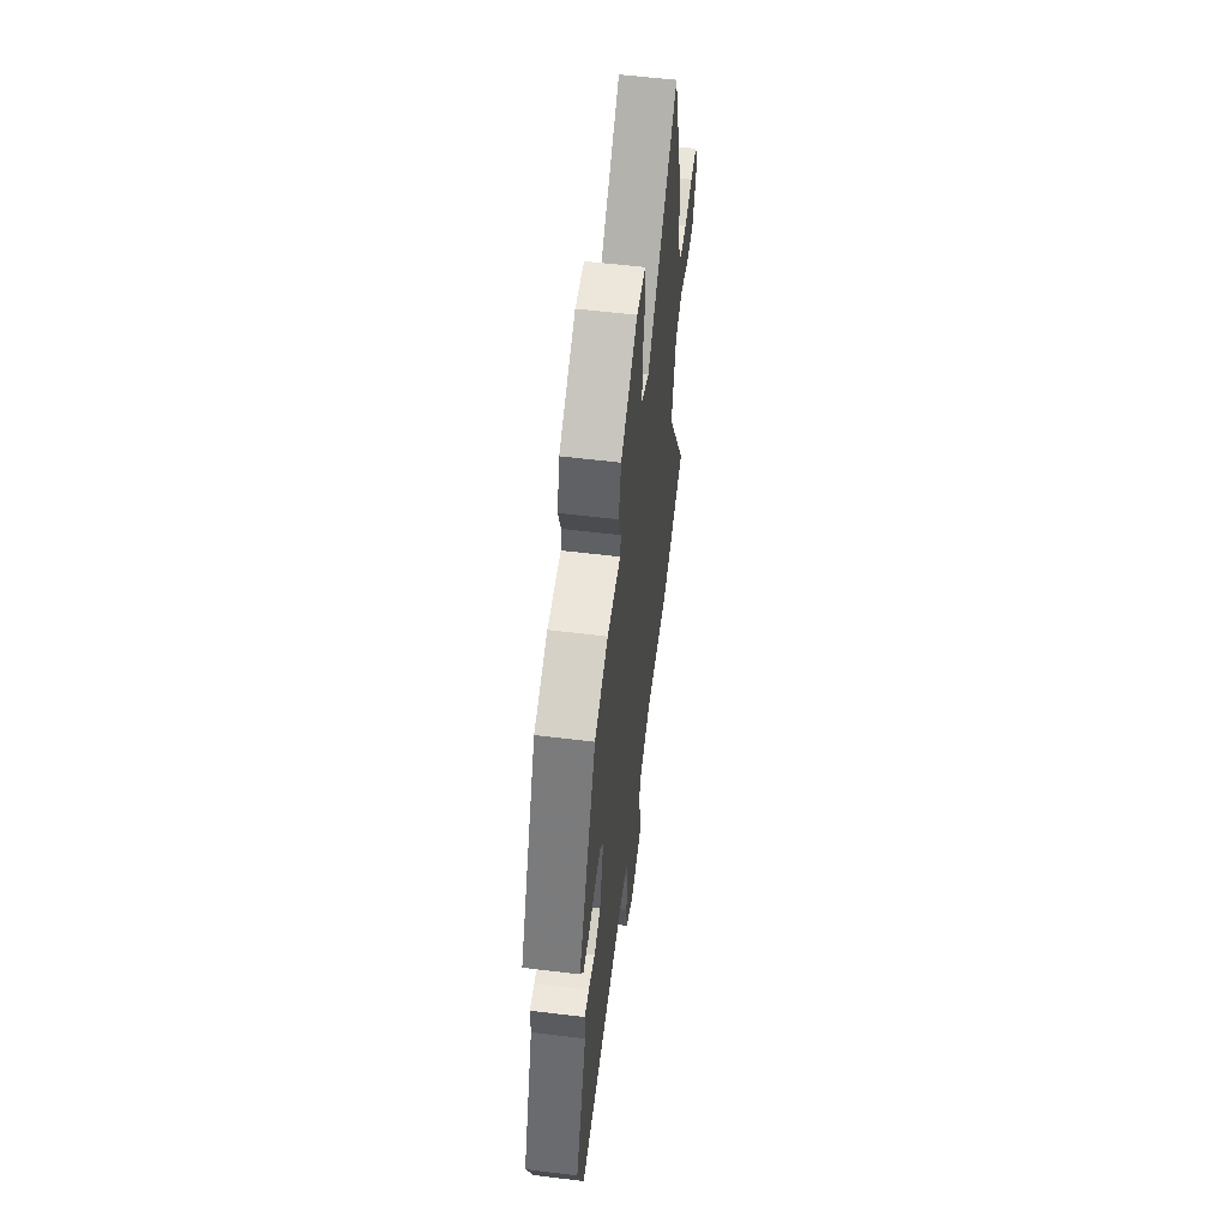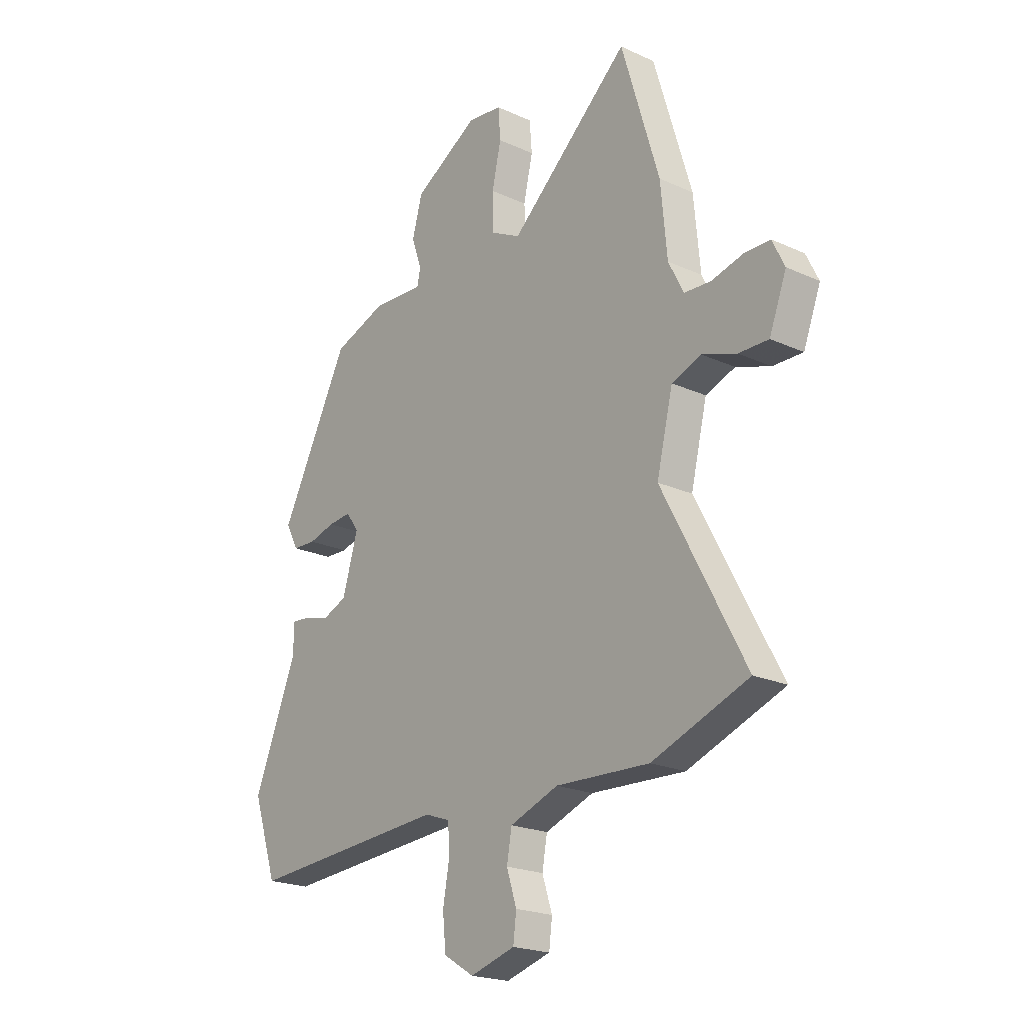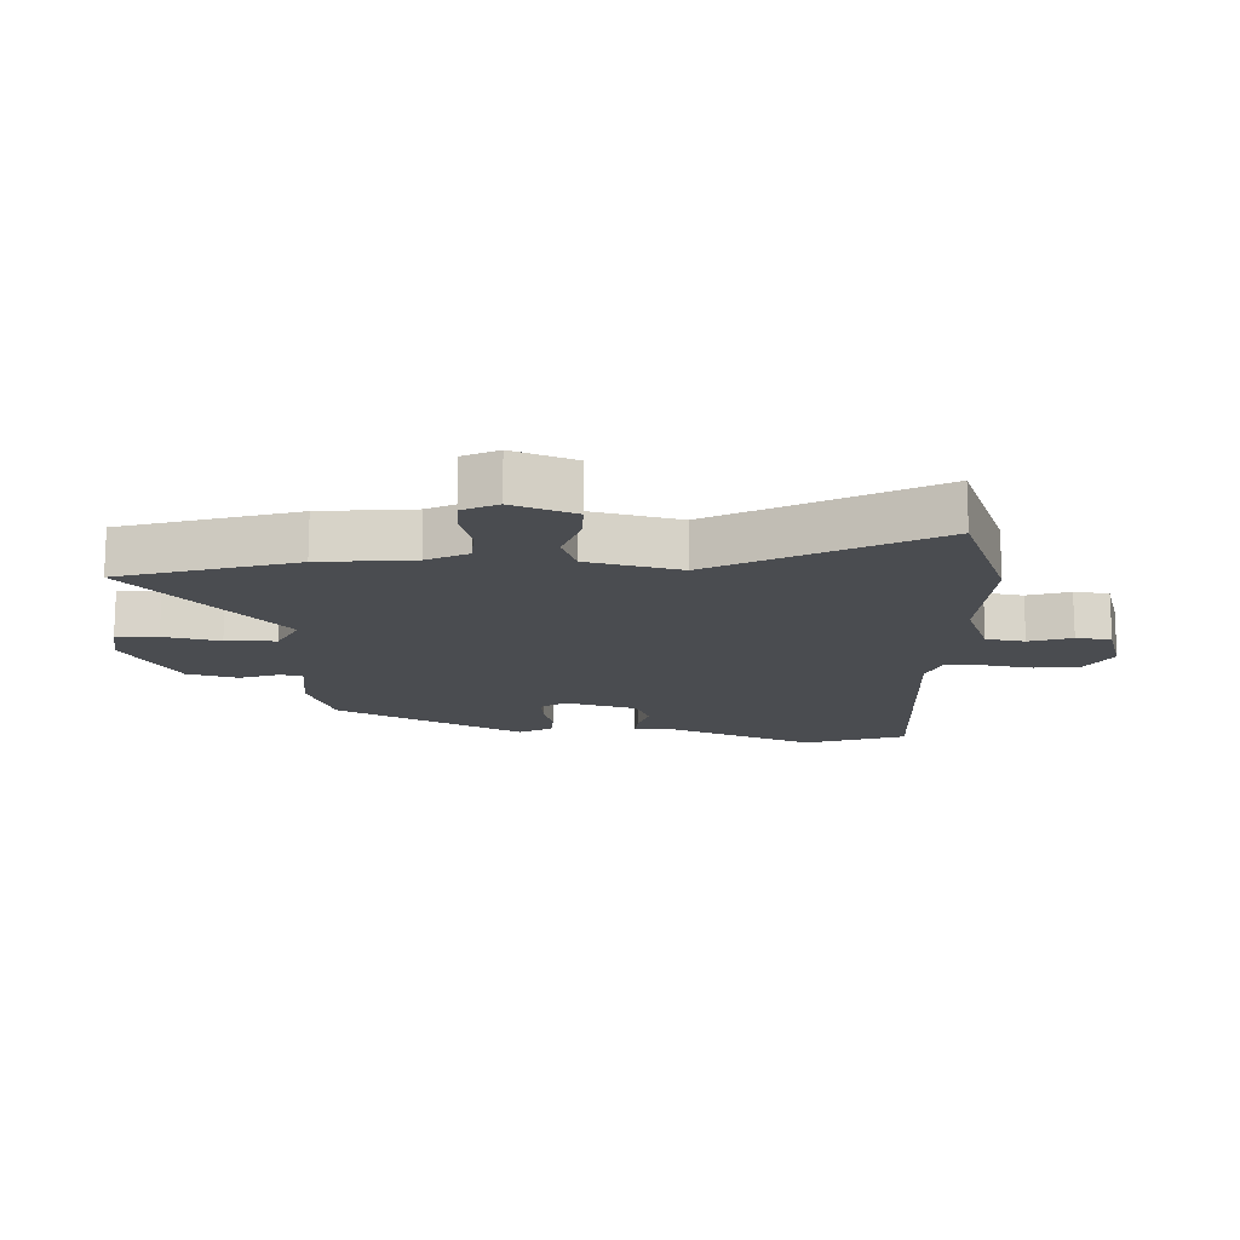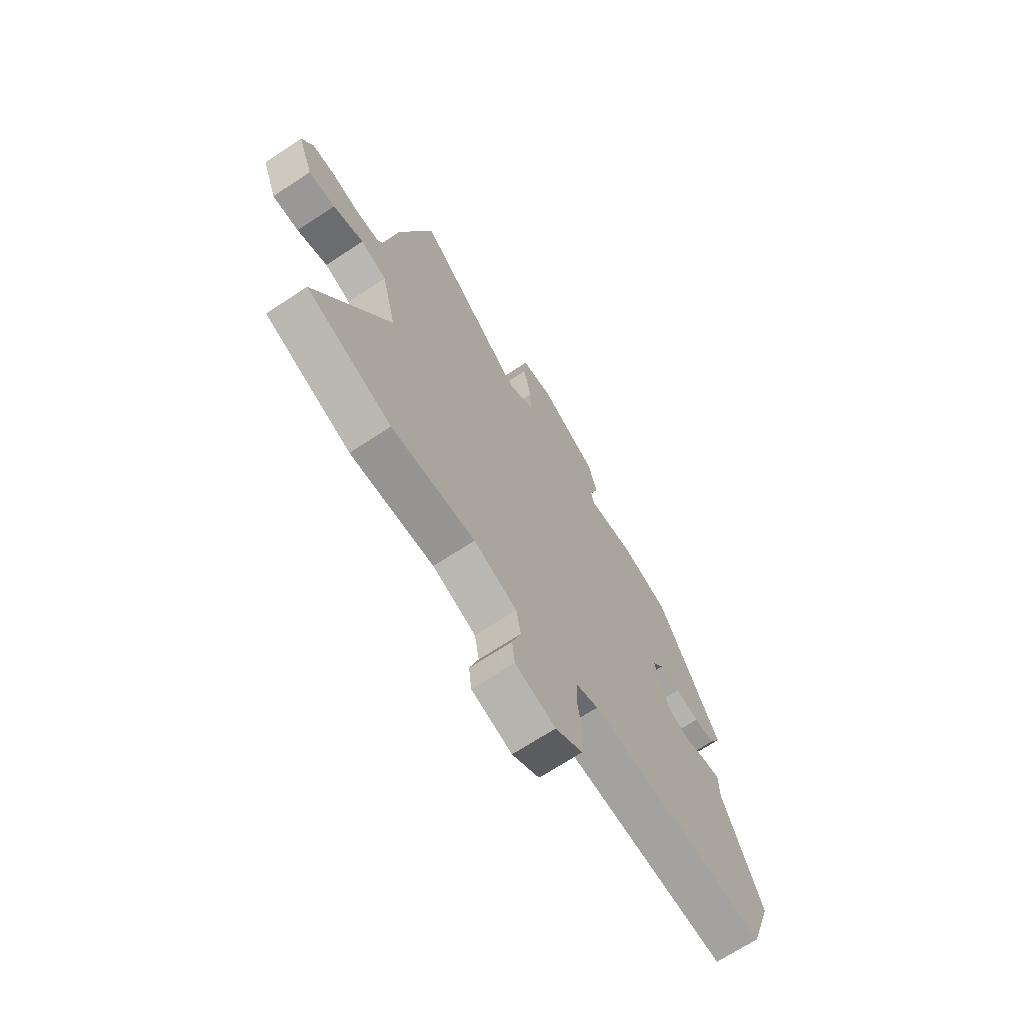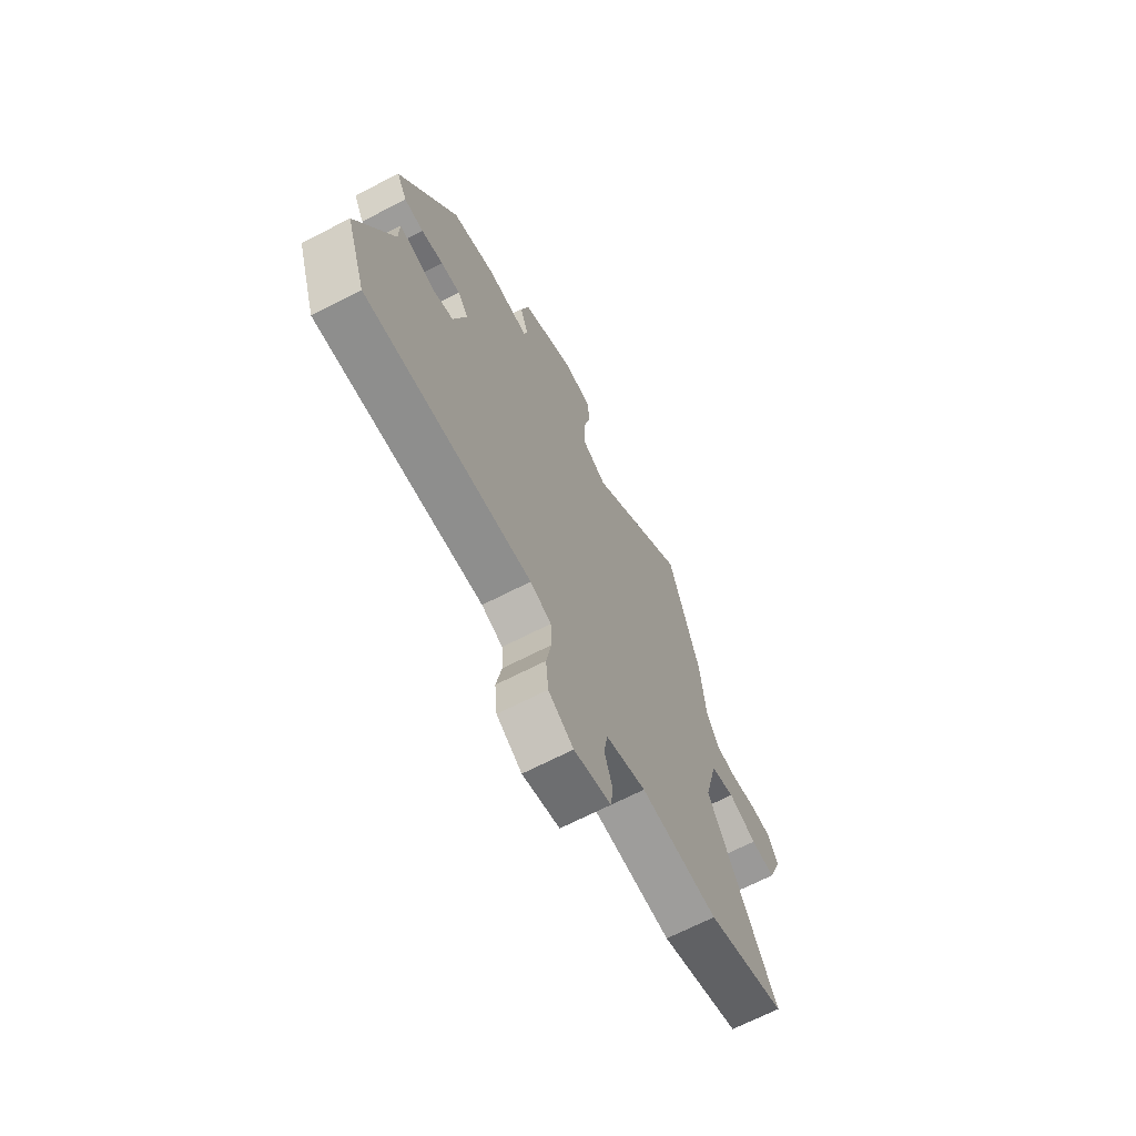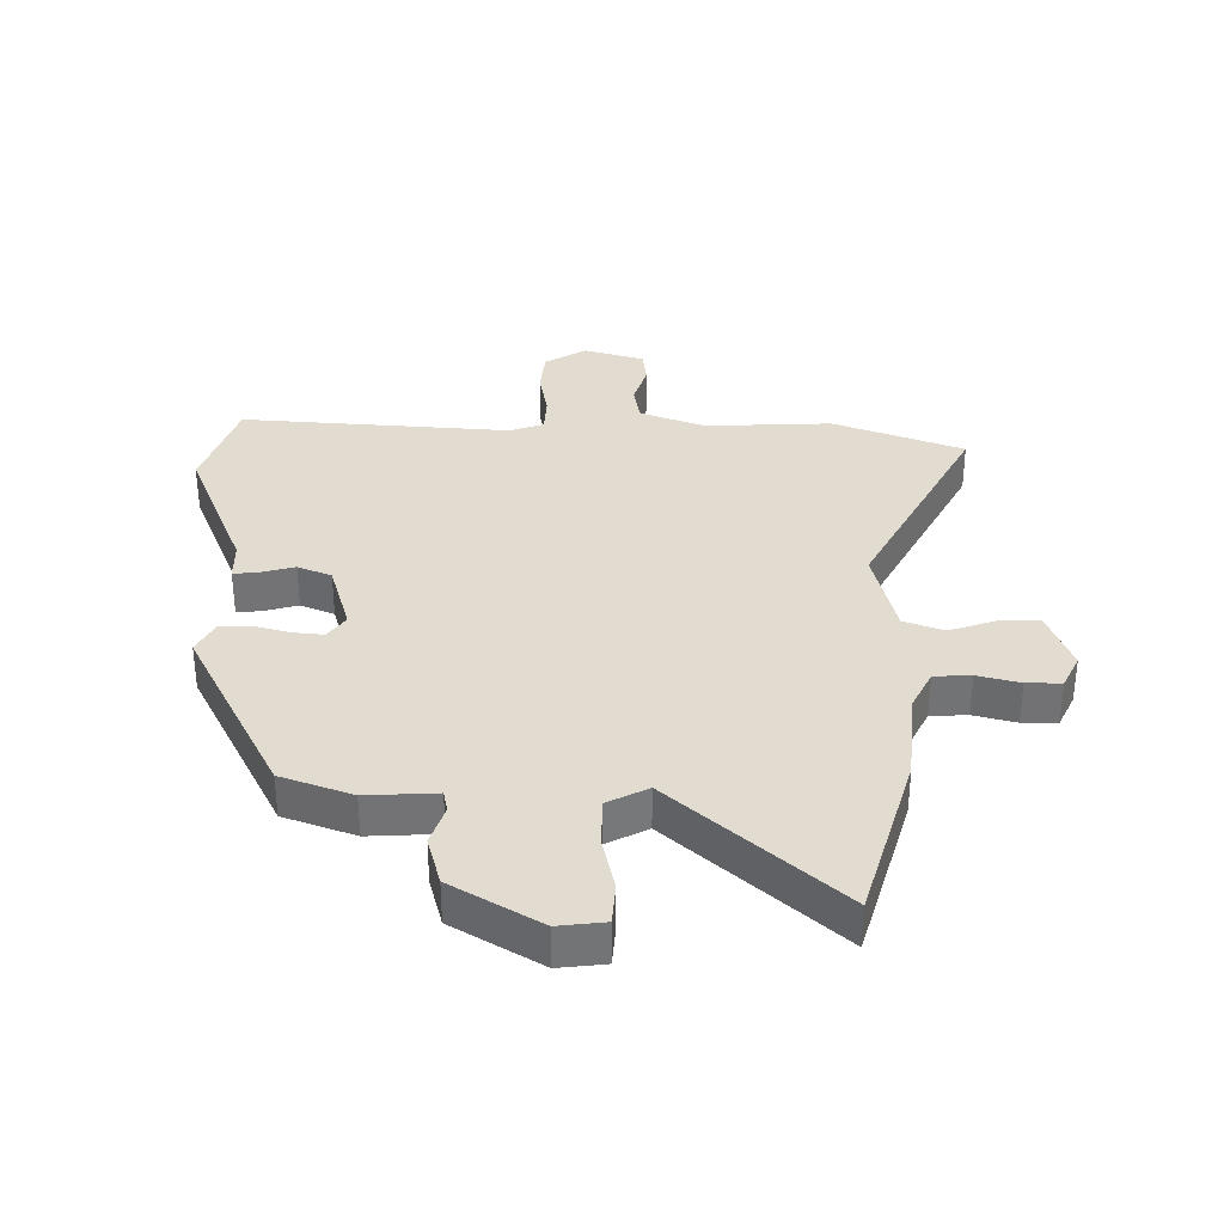
<metadata>
{"format":"obj","ext":"obj","renderer":"f3d","projection":"perspective","resolution":1024,"background":"white","views":[{"elev":57.9,"azim":-82.8,"up":"+Z"},{"elev":-21.2,"azim":50.9,"up":"+Z"},{"elev":-15.1,"azim":87.9,"up":"+Y"},{"elev":-69.2,"azim":123.4,"up":"+Z"},{"elev":-68.4,"azim":-62.8,"up":"+Z"},{"elev":34.3,"azim":0.5,"up":"+Y"}]}
</metadata>
<code>
v 0.442 0.07 0.695
v 0.525 0.07 0.416
v 0.539 0.07 0.266
v 0.572 0.07 0.2
v 0.632 0.07 0.197
v 0.701 0.07 0.215
v 0.758 0.07 0.215
v 0.785 0.07 0.159
v 0.747 0.07 0.059
v 0.681 0.07 0.06
v 0.605 0.07 0.086
v 0.54 0.07 0.062
v 0.504 0.07 -0.087
v 0.686 0.07 -0.43
v 0.474 0.07 -0.51
v 0.267 0.07 -0.501
v 0.16 0.07 -0.541
v 0.149 0.07 -0.603
v 0.171 0.07 -0.671
v 0.164 0.07 -0.727
v 0.065 0.07 -0.756
v -0.002 0.07 -0.715
v -0.009 0.07 -0.643
v 0.005 0.07 -0.565
v 0.002 0.07 -0.503
v -0.054 0.07 -0.483
v -0.495 0.07 -0.515
v -0.549 0.07 -0.354
v -0.454 0.07 -0.12
v -0.453 0.07 -0.055
v -0.414 0.07 -0.058
v -0.357 0.07 -0.074
v -0.302 0.07 -0.051
v -0.268 0.07 0.065
v -0.296 0.07 0.104
v -0.347 0.07 0.099
v -0.405 0.07 0.083
v -0.456 0.07 0.085
v -0.484 0.07 0.138
v -0.332 0.07 0.436
v -0.216 0.07 0.478
v -0.102 0.07 0.472
v -0.095 0.07 0.507
v -0.117 0.07 0.572
v -0.095 0.07 0.653
v 0.048 0.07 0.738
v 0.124 0.07 0.729
v 0.129 0.07 0.662
v 0.109 0.07 0.572
v 0.11 0.07 0.492
v 0.176 0.07 0.458
v 0.442 0 0.695
v 0.525 0 0.416
v 0.539 0 0.266
v 0.572 0 0.2
v 0.632 0 0.197
v 0.701 0 0.215
v 0.758 0 0.215
v 0.785 0 0.159
v 0.747 0 0.059
v 0.681 0 0.06
v 0.605 0 0.086
v 0.54 0 0.062
v 0.504 0 -0.087
v 0.686 0 -0.43
v 0.474 0 -0.51
v 0.267 0 -0.501
v 0.16 0 -0.541
v 0.149 0 -0.603
v 0.171 0 -0.671
v 0.164 0 -0.727
v 0.065 0 -0.756
v -0.002 0 -0.715
v -0.009 0 -0.643
v 0.005 0 -0.565
v 0.002 0 -0.503
v -0.054 0 -0.483
v -0.495 0 -0.515
v -0.549 0 -0.354
v -0.454 0 -0.12
v -0.453 0 -0.055
v -0.414 0 -0.058
v -0.357 0 -0.074
v -0.302 0 -0.051
v -0.268 0 0.065
v -0.296 0 0.104
v -0.347 0 0.099
v -0.405 0 0.083
v -0.456 0 0.085
v -0.484 0 0.138
v -0.332 0 0.436
v -0.216 0 0.478
v -0.102 0 0.472
v -0.095 0 0.507
v -0.117 0 0.572
v -0.095 0 0.653
v 0.048 0 0.738
v 0.124 0 0.729
v 0.129 0 0.662
v 0.109 0 0.572
v 0.11 0 0.492
v 0.176 0 0.458
f 46 47 48 49
f 46 49 50
f 43 44 45 46
f 42 43 46 50
f 39 40 41 42
f 39 42 50 51
f 36 37 38 39
f 35 36 39 51
f 29 30 31 32
f 29 32 33
f 26 27 28 29
f 25 26 29 33
f 21 22 23 24
f 21 24 25
f 18 19 20 21
f 17 18 21 25
f 16 17 25 33
f 13 14 15 16
f 12 13 16 33
f 8 9 10 11
f 5 6 7 8
f 4 5 8 11
f 3 4 11 12
f 51 1 2 3
f 34 35 51 3
f 3 12 33 34
f 100 99 98 97
f 101 100 97
f 97 96 95 94
f 101 97 94 93
f 93 92 91 90
f 102 101 93 90
f 90 89 88 87
f 102 90 87 86
f 83 82 81 80
f 84 83 80
f 80 79 78 77
f 84 80 77 76
f 75 74 73 72
f 76 75 72
f 72 71 70 69
f 76 72 69 68
f 84 76 68 67
f 67 66 65 64
f 84 67 64 63
f 62 61 60 59
f 59 58 57 56
f 62 59 56 55
f 63 62 55 54
f 54 53 52 102
f 54 102 86 85
f 85 84 63 54
f 1 52 53 2
f 2 53 54 3
f 3 54 55 4
f 4 55 56 5
f 5 56 57 6
f 6 57 58 7
f 7 58 59 8
f 8 59 60 9
f 9 60 61 10
f 10 61 62 11
f 11 62 63 12
f 12 63 64 13
f 13 64 65 14
f 14 65 66 15
f 15 66 67 16
f 16 67 68 17
f 17 68 69 18
f 18 69 70 19
f 19 70 71 20
f 20 71 72 21
f 21 72 73 22
f 22 73 74 23
f 23 74 75 24
f 24 75 76 25
f 25 76 77 26
f 26 77 78 27
f 27 78 79 28
f 28 79 80 29
f 29 80 81 30
f 30 81 82 31
f 31 82 83 32
f 32 83 84 33
f 33 84 85 34
f 34 85 86 35
f 35 86 87 36
f 36 87 88 37
f 37 88 89 38
f 38 89 90 39
f 39 90 91 40
f 40 91 92 41
f 41 92 93 42
f 42 93 94 43
f 43 94 95 44
f 44 95 96 45
f 45 96 97 46
f 46 97 98 47
f 47 98 99 48
f 48 99 100 49
f 49 100 101 50
f 50 101 102 51
f 51 102 52 1

</code>
